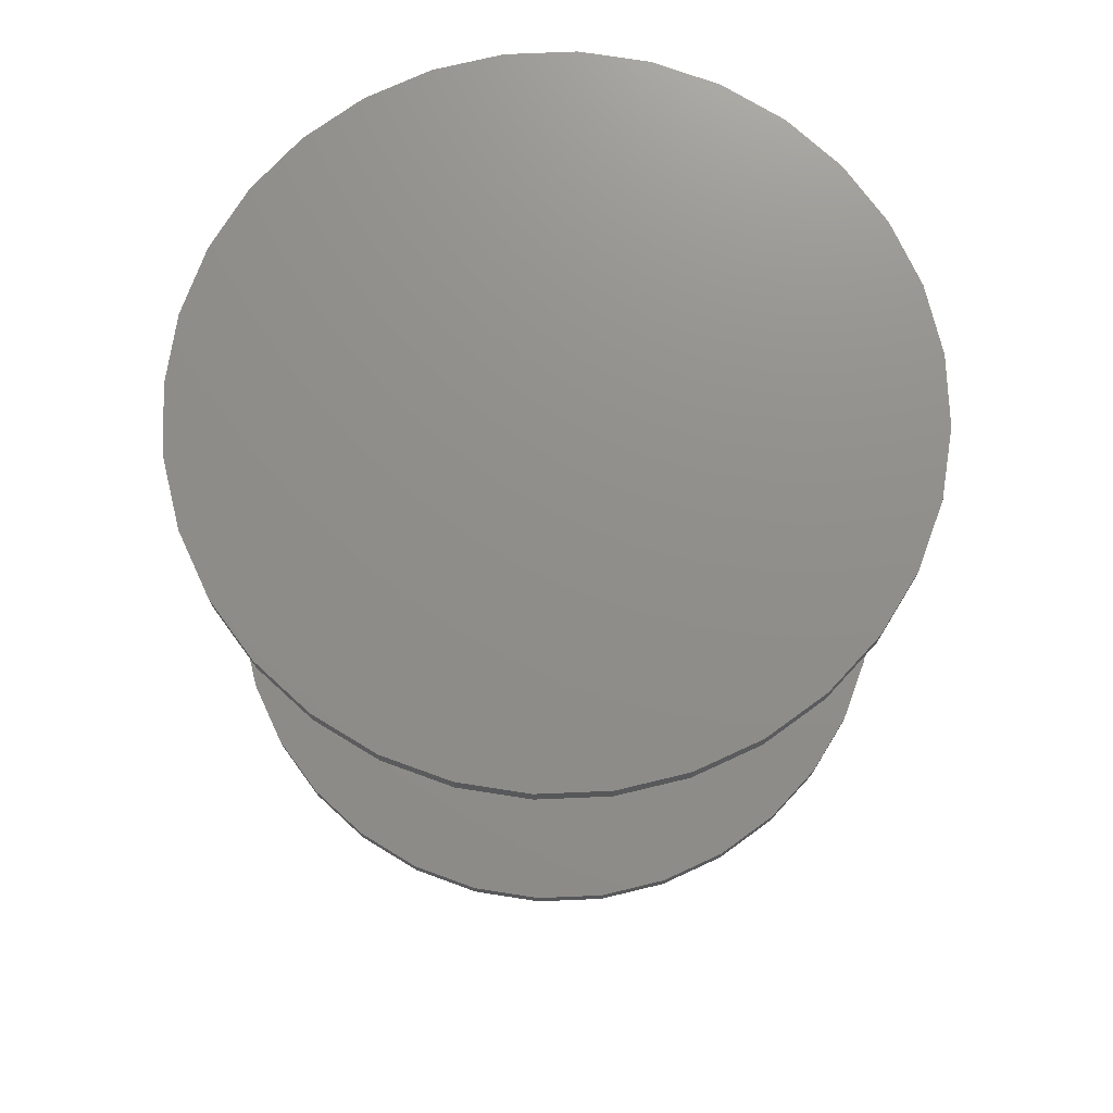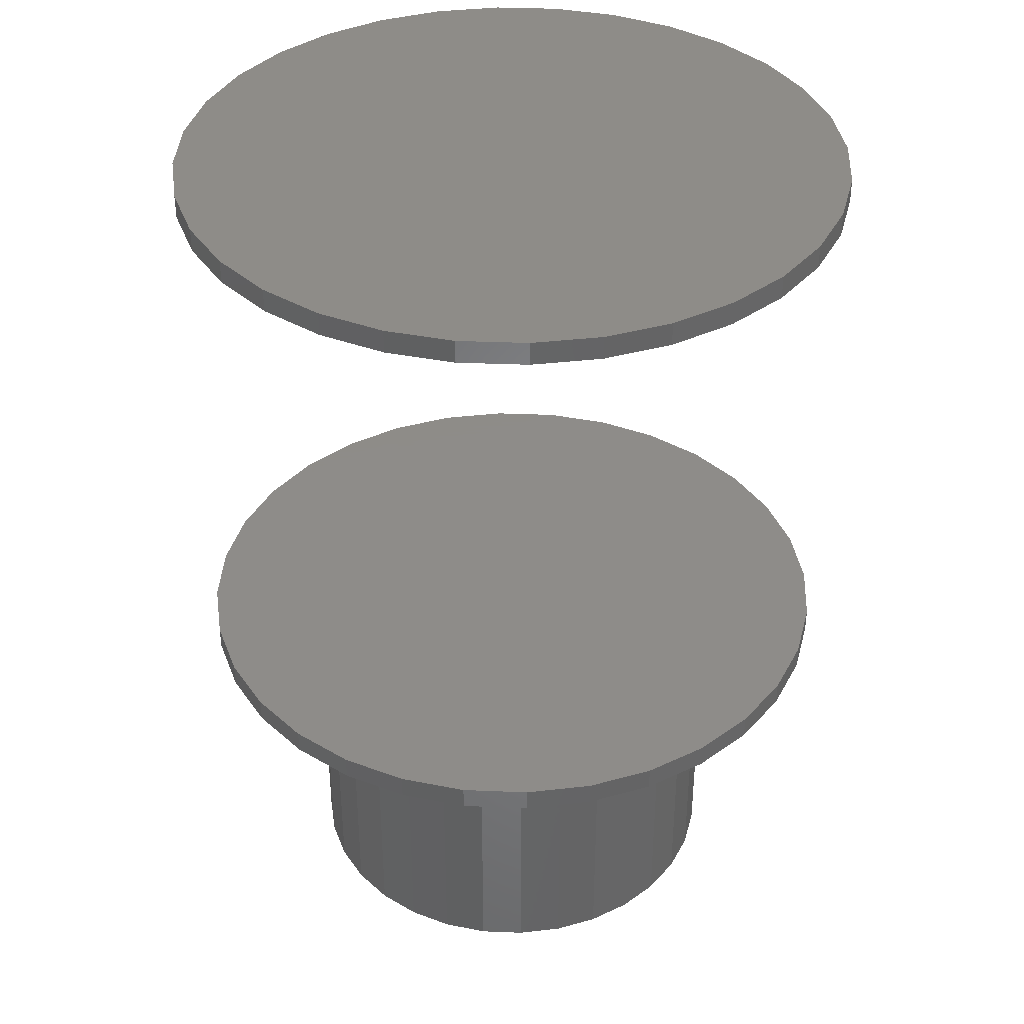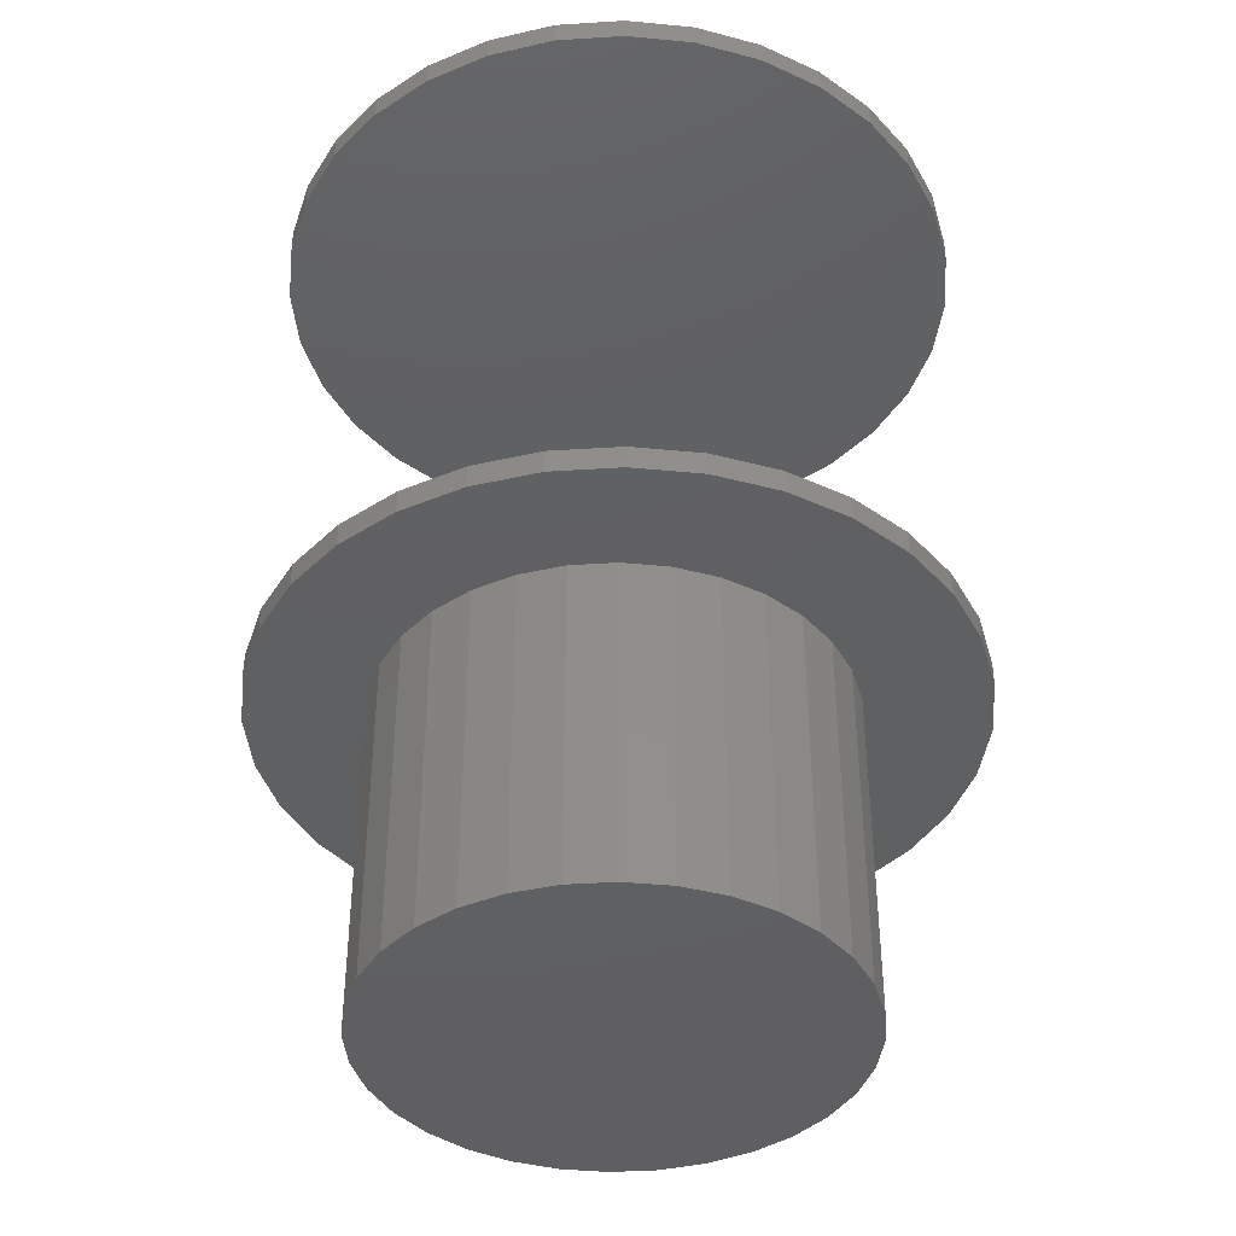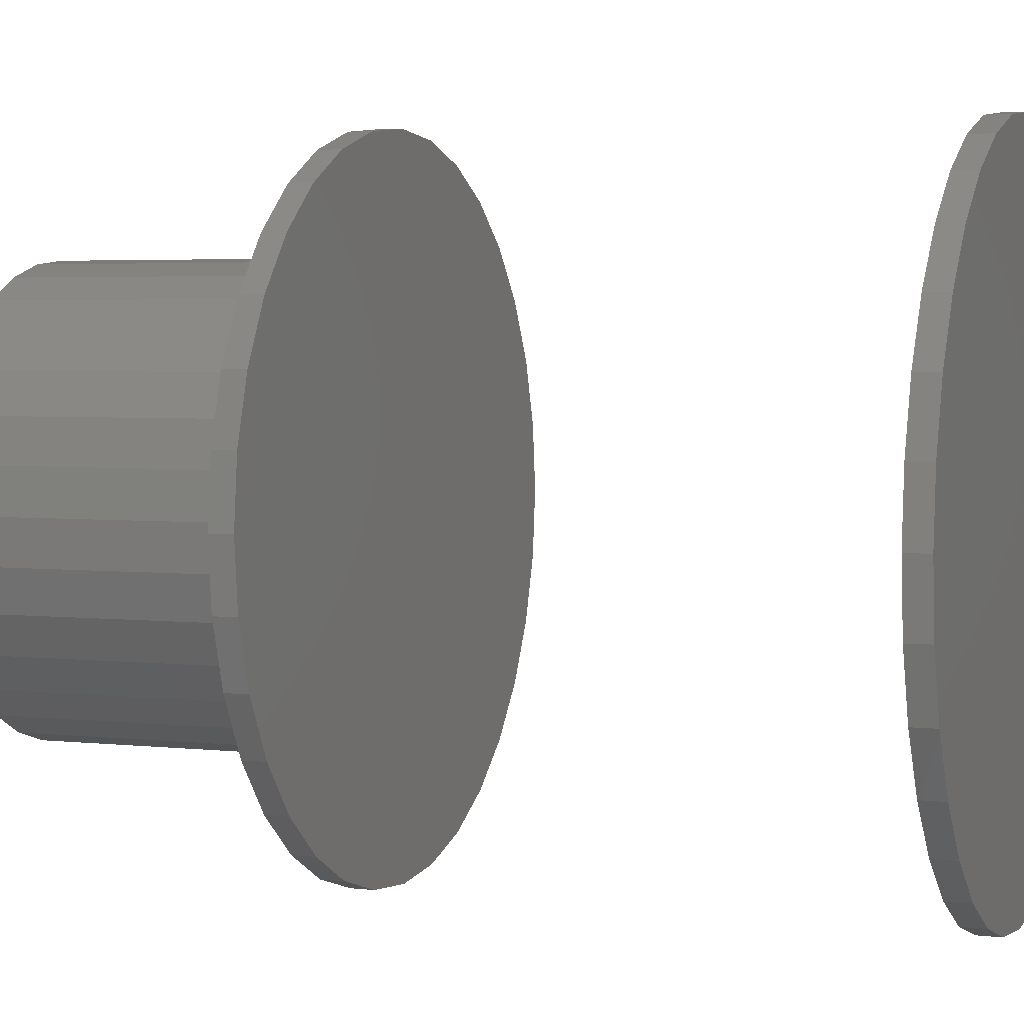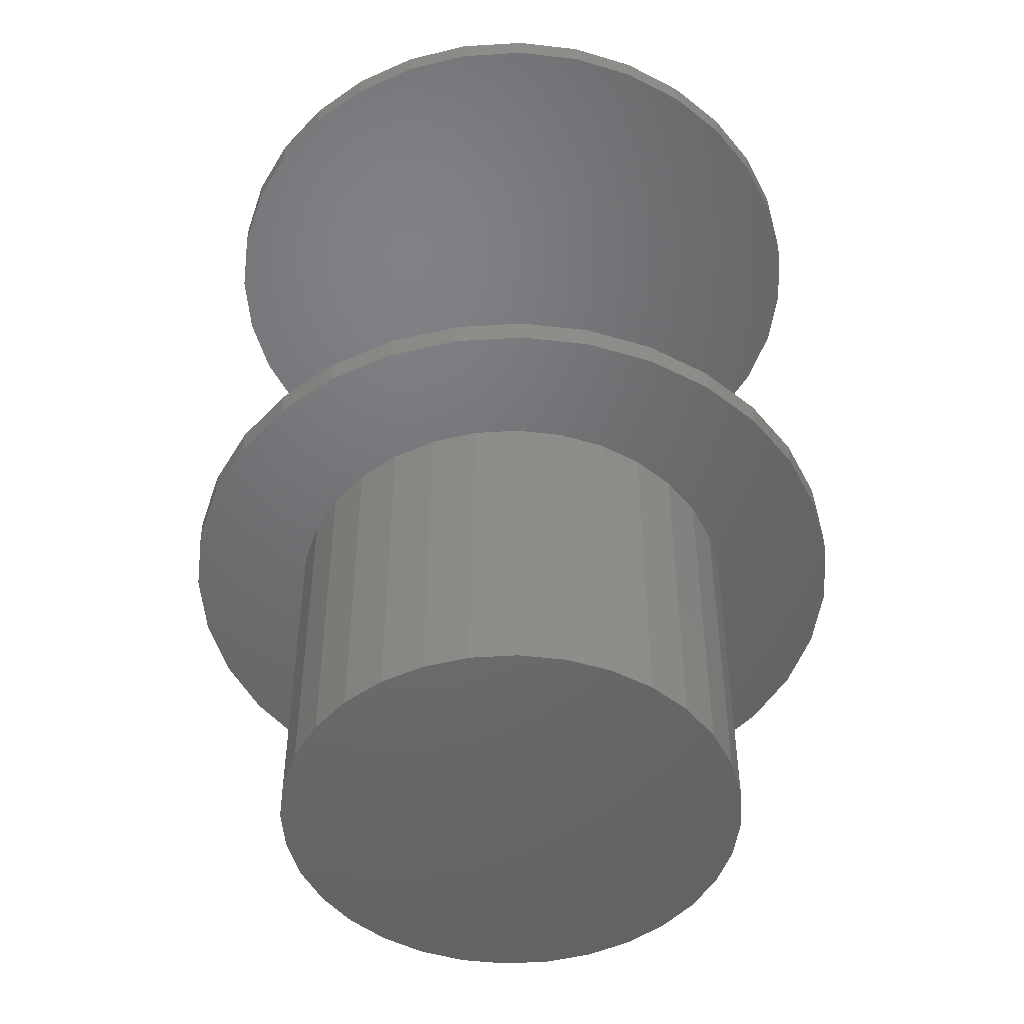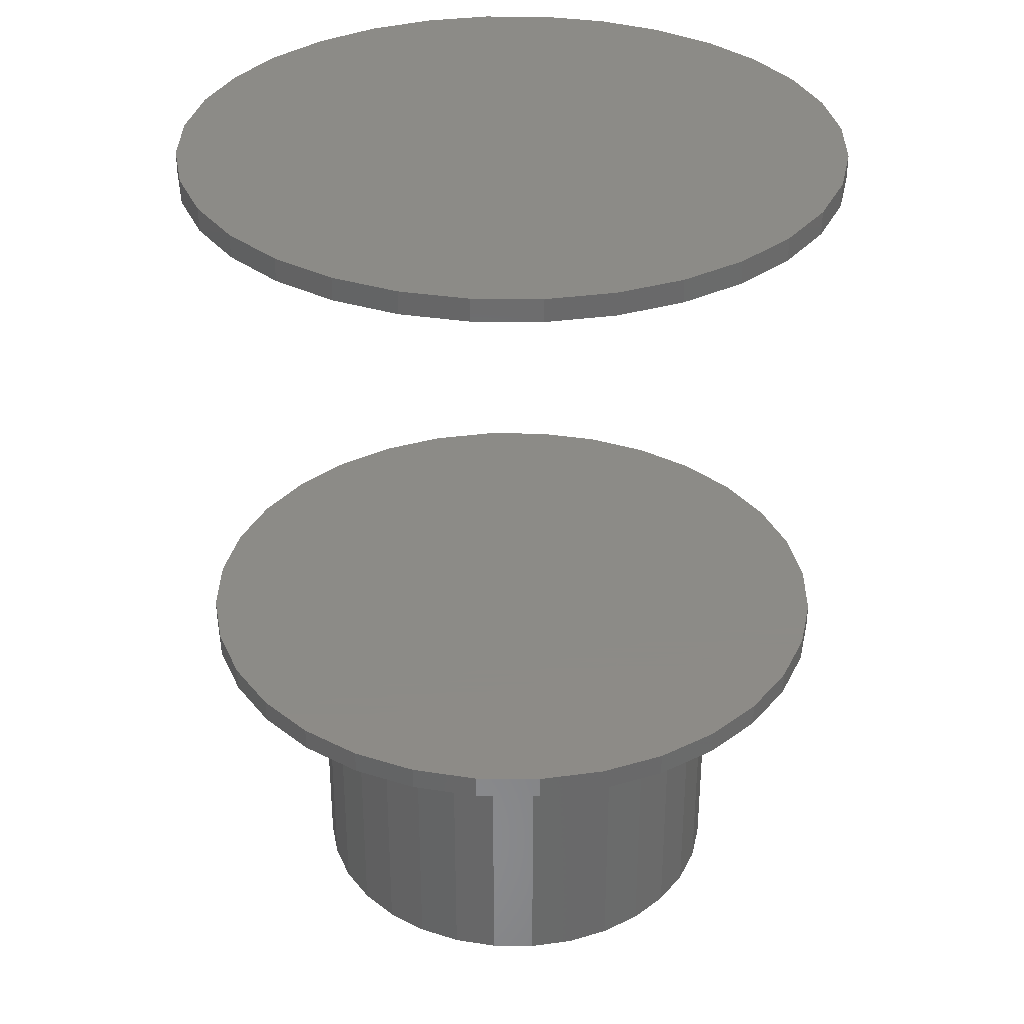
<metadata>
{"format":"stl","ext":"stl","renderer":"f3d","projection":"perspective","resolution":1024,"background":"white","views":[{"elev":73.4,"azim":-120.5,"up":"+Y"},{"elev":37.9,"azim":87.3,"up":"+Y"},{"elev":-40.3,"azim":32.6,"up":"+Y"},{"elev":3.6,"azim":110.9,"up":"+Z"},{"elev":-49.0,"azim":77.1,"up":"+Y"},{"elev":33.7,"azim":175.1,"up":"+Y"}]}
</metadata>
<code>
# stl→obj: 192 verts, 376 faces
v -0.3018 -0.01562 1.019e-16
v -0.3018 -0.4531 1.019e-16
v -0.296 -0.01562 0.05904
v -0.296 -0.4531 0.05904
v -0.2788 -0.01562 0.1158
v -0.2788 -0.4531 0.1158
v -0.2508 -0.01562 0.1681
v -0.2508 -0.4531 0.1681
v -0.2132 -0.01562 0.214
v -0.2132 -0.4531 0.214
v -0.1673 -0.01562 0.2516
v -0.1673 -0.4531 0.2516
v -0.115 -0.01562 0.2796
v -0.115 -0.4531 0.2796
v -0.05822 -0.01562 0.2968
v -0.05822 -0.4531 0.2968
v 0.0008224 -0.01562 0.3026
v 0.0008224 -0.4531 0.3026
v 0.05986 -0.01562 0.2968
v 0.05986 -0.4531 0.2968
v 0.1166 -0.01562 0.2796
v 0.1166 -0.4531 0.2796
v 0.169 -0.01562 0.2516
v 0.169 -0.4531 0.2516
v 0.2148 -0.01562 0.214
v 0.2148 -0.4531 0.214
v 0.2525 -0.01562 0.1681
v 0.2525 -0.4531 0.1681
v 0.2804 -0.01562 0.1158
v 0.2804 -0.4531 0.1158
v 0.2976 -0.01562 0.05904
v 0.2976 -0.4531 0.05904
v 0.3035 -0.01562 -1.204e-16
v 0.3035 -0.4531 1.483e-16
v 0.2976 -0.01562 -0.05904
v 0.2976 -0.4531 -0.05904
v 0.2804 -0.01562 -0.1158
v 0.2804 -0.4531 -0.1158
v 0.2525 -0.01562 -0.1681
v 0.2525 -0.4531 -0.1681
v 0.2148 -0.01562 -0.214
v 0.2148 -0.4531 -0.214
v 0.169 -0.01562 -0.2516
v 0.169 -0.4531 -0.2516
v 0.1166 -0.01562 -0.2796
v 0.1166 -0.4531 -0.2796
v 0.05986 -0.01562 -0.2968
v 0.05986 -0.4531 -0.2968
v 0.0008224 -0.01562 -0.3026
v 0.0008224 -0.4531 -0.3026
v -0.05822 -0.01562 -0.2968
v -0.05822 -0.4531 -0.2968
v -0.115 -0.01562 -0.2796
v -0.115 -0.4531 -0.2796
v -0.1673 -0.01562 -0.2516
v -0.1673 -0.4531 -0.2516
v -0.2132 -0.01562 -0.214
v -0.2132 -0.4531 -0.214
v -0.2508 -0.01562 -0.1681
v -0.2508 -0.4531 -0.1681
v -0.2788 -0.01562 -0.1158
v -0.2788 -0.4531 -0.1158
v -0.296 -0.01562 -0.05904
v -0.296 -0.4531 -0.05904
v -0.4149 -0.01562 0.1745
v 0.3287 -0.01562 0.3224
v 0.2596 -0.01562 0.3791
v 0.1808 -0.01562 0.4212
v 0.09528 -0.01562 0.4472
v 0.006332 -0.01562 0.4559
v -0.08261 -0.01562 0.4472
v -0.1681 -0.01562 0.4212
v -0.247 -0.01562 0.3791
v -0.3161 -0.01562 0.3224
v -0.3728 -0.01562 0.2533
v -0.3161 -0.01562 -0.3224
v -0.247 -0.01562 -0.3791
v -0.1681 -0.01562 -0.4212
v -0.08261 -0.01562 -0.4472
v 0.006332 -0.01562 -0.4559
v 0.09528 -0.01562 -0.4472
v 0.1808 -0.01562 -0.4212
v 0.2596 -0.01562 -0.3791
v 0.3287 -0.01562 -0.3224
v -0.4408 -0.01562 0.08895
v -0.4496 -0.01562 4.653e-17
v -0.4408 -0.01562 -0.08895
v -0.4149 -0.01562 -0.1745
v -0.3728 -0.01562 -0.2533
v 0.3854 -0.01562 0.2533
v 0.4275 -0.01562 0.1745
v 0.4535 -0.01562 0.08895
v 0.4623 -0.01562 -6.514e-17
v 0.4535 -0.01562 -0.08895
v 0.4275 -0.01562 -0.1745
v 0.3854 -0.01562 -0.2533
v 0.4623 0.01562 -6.514e-17
v 0.4535 0.01562 -0.08895
v 0.4275 0.01562 -0.1745
v 0.3854 0.01562 -0.2533
v 0.3287 0.01562 -0.3224
v 0.2596 0.01562 -0.3791
v 0.1808 0.01562 -0.4212
v 0.09528 0.01562 -0.4472
v 0.006332 0.01562 -0.4559
v -0.08261 0.01562 -0.4472
v -0.1681 0.01562 -0.4212
v -0.247 0.01562 -0.3791
v -0.3161 0.01562 -0.3224
v -0.3728 0.01562 -0.2533
v -0.4149 0.01562 -0.1745
v -0.4408 0.01562 -0.08895
v -0.4496 0.01562 4.653e-17
v 0.4623 0.7656 -1.768e-16
v 0.4623 0.7344 -6.514e-17
v 0.4535 0.7656 -0.08895
v 0.4535 0.7344 -0.08895
v 0.4275 0.7656 -0.1745
v 0.4275 0.7344 -0.1745
v 0.3854 0.7656 -0.2533
v 0.3854 0.7344 -0.2533
v 0.3287 0.7656 -0.3224
v 0.3287 0.7344 -0.3224
v 0.2596 0.7656 -0.3791
v 0.2596 0.7344 -0.3791
v 0.1808 0.7656 -0.4212
v 0.1808 0.7344 -0.4212
v 0.09528 0.7656 -0.4472
v 0.09528 0.7344 -0.4472
v 0.006332 0.7656 -0.4559
v 0.006332 0.7344 -0.4559
v -0.08261 0.7656 -0.4472
v -0.08261 0.7344 -0.4472
v -0.1681 0.7656 -0.4212
v -0.1681 0.7344 -0.4212
v -0.247 0.7656 -0.3791
v -0.247 0.7344 -0.3791
v -0.3161 0.7656 -0.3224
v -0.3161 0.7344 -0.3224
v -0.3728 0.7656 -0.2533
v -0.3728 0.7344 -0.2533
v -0.4149 0.7656 -0.1745
v -0.4149 0.7344 -0.1745
v -0.4408 0.7656 -0.08895
v -0.4408 0.7344 -0.08895
v -0.4496 0.7656 4.653e-17
v -0.4496 0.7344 4.653e-17
v -0.4408 0.01562 0.08895
v -0.4149 0.01562 0.1745
v -0.3728 0.01562 0.2533
v -0.3161 0.01562 0.3224
v -0.247 0.01562 0.3791
v -0.1681 0.01562 0.4212
v -0.08261 0.01562 0.4472
v 0.006332 0.01562 0.4559
v 0.09528 0.01562 0.4472
v 0.1808 0.01562 0.4212
v 0.2596 0.01562 0.3791
v 0.3287 0.01562 0.3224
v 0.3854 0.01562 0.2533
v 0.4275 0.01562 0.1745
v 0.4535 0.01562 0.08895
v -0.4408 0.7656 0.08895
v -0.4408 0.7344 0.08895
v -0.4149 0.7656 0.1745
v -0.4149 0.7344 0.1745
v -0.3728 0.7656 0.2533
v -0.3728 0.7344 0.2533
v -0.3161 0.7656 0.3224
v -0.3161 0.7344 0.3224
v -0.247 0.7656 0.3791
v -0.247 0.7344 0.3791
v -0.1681 0.7656 0.4212
v -0.1681 0.7344 0.4212
v -0.08261 0.7656 0.4472
v -0.08261 0.7344 0.4472
v 0.006332 0.7656 0.4559
v 0.006332 0.7344 0.4559
v 0.09528 0.7656 0.4472
v 0.09528 0.7344 0.4472
v 0.1808 0.7656 0.4212
v 0.1808 0.7344 0.4212
v 0.2596 0.7656 0.3791
v 0.2596 0.7344 0.3791
v 0.3287 0.7656 0.3224
v 0.3287 0.7344 0.3224
v 0.3854 0.7656 0.2533
v 0.3854 0.7344 0.2533
v 0.4275 0.7656 0.1745
v 0.4275 0.7344 0.1745
v 0.4535 0.7656 0.08895
v 0.4535 0.7344 0.08895
f 1 2 3
f 3 2 4
f 3 4 5
f 5 4 6
f 5 6 7
f 7 6 8
f 7 8 9
f 9 8 10
f 9 10 11
f 11 10 12
f 11 12 13
f 13 12 14
f 13 14 15
f 15 14 16
f 15 16 17
f 17 16 18
f 17 18 19
f 19 18 20
f 19 20 21
f 21 20 22
f 21 22 23
f 23 22 24
f 23 24 25
f 25 24 26
f 25 26 27
f 27 26 28
f 27 28 29
f 29 28 30
f 29 30 31
f 31 30 32
f 31 32 33
f 33 32 34
f 33 34 35
f 35 34 36
f 35 36 37
f 37 36 38
f 37 38 39
f 39 38 40
f 39 40 41
f 41 40 42
f 41 42 43
f 43 42 44
f 43 44 45
f 45 44 46
f 45 46 47
f 47 46 48
f 47 48 49
f 49 48 50
f 49 50 51
f 51 50 52
f 51 52 53
f 53 52 54
f 53 54 55
f 55 54 56
f 55 56 57
f 57 56 58
f 57 58 59
f 59 58 60
f 59 60 61
f 61 60 62
f 61 62 63
f 63 62 64
f 63 64 1
f 1 64 2
f 9 65 7
f 66 19 21
f 17 19 66
f 17 66 67
f 17 67 68
f 17 68 69
f 17 69 70
f 17 70 71
f 17 71 72
f 17 72 73
f 17 73 74
f 74 75 13
f 74 13 15
f 74 15 17
f 49 51 76
f 49 76 77
f 49 77 78
f 49 78 79
f 49 79 80
f 49 80 81
f 49 81 82
f 49 82 83
f 49 83 84
f 49 84 47
f 65 9 75
f 75 9 11
f 75 11 13
f 7 65 5
f 5 65 85
f 5 85 3
f 3 85 86
f 3 86 1
f 1 86 63
f 63 86 87
f 63 87 61
f 61 87 59
f 59 87 88
f 59 88 57
f 57 88 89
f 57 89 55
f 55 89 53
f 53 89 76
f 53 76 51
f 66 21 90
f 90 21 23
f 90 23 91
f 91 23 25
f 91 25 27
f 91 27 92
f 92 27 29
f 92 29 93
f 93 29 31
f 93 31 33
f 93 33 94
f 94 33 35
f 94 35 37
f 94 37 95
f 95 37 39
f 95 39 96
f 96 39 41
f 96 41 43
f 96 43 84
f 84 43 45
f 84 45 47
f 16 20 18
f 20 16 22
f 22 16 14
f 22 14 24
f 24 14 12
f 24 12 26
f 26 12 10
f 26 10 28
f 28 10 8
f 28 8 30
f 30 8 6
f 30 6 32
f 32 6 4
f 32 4 34
f 34 4 2
f 34 2 36
f 36 2 64
f 36 64 38
f 38 64 62
f 38 62 40
f 40 62 60
f 40 60 42
f 42 60 58
f 42 58 44
f 44 58 56
f 44 56 46
f 46 56 54
f 46 54 48
f 48 54 52
f 48 52 50
f 97 93 98
f 98 93 94
f 98 94 99
f 99 94 95
f 99 95 100
f 100 95 96
f 100 96 101
f 101 96 84
f 101 84 102
f 102 84 83
f 102 83 103
f 103 83 82
f 103 82 104
f 104 82 81
f 104 81 105
f 105 81 80
f 105 80 106
f 106 80 79
f 106 79 107
f 107 79 78
f 107 78 108
f 108 78 77
f 108 77 109
f 109 77 76
f 109 76 110
f 110 76 89
f 110 89 111
f 111 89 88
f 111 88 112
f 112 88 87
f 112 87 113
f 113 87 86
f 114 115 116
f 116 115 117
f 116 117 118
f 118 117 119
f 118 119 120
f 120 119 121
f 120 121 122
f 122 121 123
f 122 123 124
f 124 123 125
f 124 125 126
f 126 125 127
f 126 127 128
f 128 127 129
f 128 129 130
f 130 129 131
f 130 131 132
f 132 131 133
f 132 133 134
f 134 133 135
f 134 135 136
f 136 135 137
f 136 137 138
f 138 137 139
f 138 139 140
f 140 139 141
f 140 141 142
f 142 141 143
f 142 143 144
f 144 143 145
f 144 145 146
f 146 145 147
f 113 86 148
f 148 86 85
f 148 85 149
f 149 85 65
f 149 65 150
f 150 65 75
f 150 75 151
f 151 75 74
f 151 74 152
f 152 74 73
f 152 73 153
f 153 73 72
f 153 72 154
f 154 72 71
f 154 71 155
f 155 71 70
f 155 70 156
f 156 70 69
f 156 69 157
f 157 69 68
f 157 68 158
f 158 68 67
f 158 67 159
f 159 67 66
f 159 66 160
f 160 66 90
f 160 90 161
f 161 90 91
f 161 91 162
f 162 91 92
f 162 92 97
f 97 92 93
f 146 147 163
f 163 147 164
f 163 164 165
f 165 164 166
f 165 166 167
f 167 166 168
f 167 168 169
f 169 168 170
f 169 170 171
f 171 170 172
f 171 172 173
f 173 172 174
f 173 174 175
f 175 174 176
f 175 176 177
f 177 176 178
f 177 178 179
f 179 178 180
f 179 180 181
f 181 180 182
f 181 182 183
f 183 182 184
f 183 184 185
f 185 184 186
f 185 186 187
f 187 186 188
f 187 188 189
f 189 188 190
f 189 190 191
f 191 190 192
f 191 192 114
f 114 192 115
f 176 180 178
f 180 176 182
f 182 176 174
f 182 174 184
f 184 174 172
f 184 172 186
f 186 172 170
f 186 170 188
f 188 170 168
f 188 168 190
f 190 168 166
f 190 166 192
f 192 166 164
f 192 164 115
f 115 164 147
f 115 147 117
f 117 147 145
f 117 145 119
f 119 145 143
f 119 143 121
f 121 143 141
f 121 141 123
f 123 141 139
f 123 139 125
f 125 139 137
f 125 137 127
f 127 137 135
f 127 135 129
f 129 135 133
f 129 133 131
f 155 156 154
f 105 106 104
f 104 106 107
f 104 107 103
f 103 107 108
f 103 108 102
f 102 108 109
f 102 109 101
f 101 109 110
f 101 110 100
f 100 110 111
f 100 111 99
f 99 111 112
f 99 112 98
f 98 112 113
f 98 113 97
f 97 113 148
f 97 148 162
f 162 148 149
f 162 149 161
f 161 149 150
f 161 150 160
f 160 150 151
f 160 151 159
f 159 151 152
f 159 152 158
f 158 152 153
f 158 153 157
f 157 153 154
f 157 154 156
f 177 179 175
f 130 132 128
f 128 132 134
f 128 134 126
f 126 134 136
f 126 136 124
f 124 136 138
f 124 138 122
f 122 138 140
f 122 140 120
f 120 140 142
f 120 142 118
f 118 142 144
f 118 144 116
f 116 144 146
f 116 146 114
f 114 146 163
f 114 163 191
f 191 163 165
f 191 165 189
f 189 165 167
f 189 167 187
f 187 167 169
f 187 169 185
f 185 169 171
f 185 171 183
f 183 171 173
f 183 173 181
f 181 173 175
f 181 175 179

</code>
